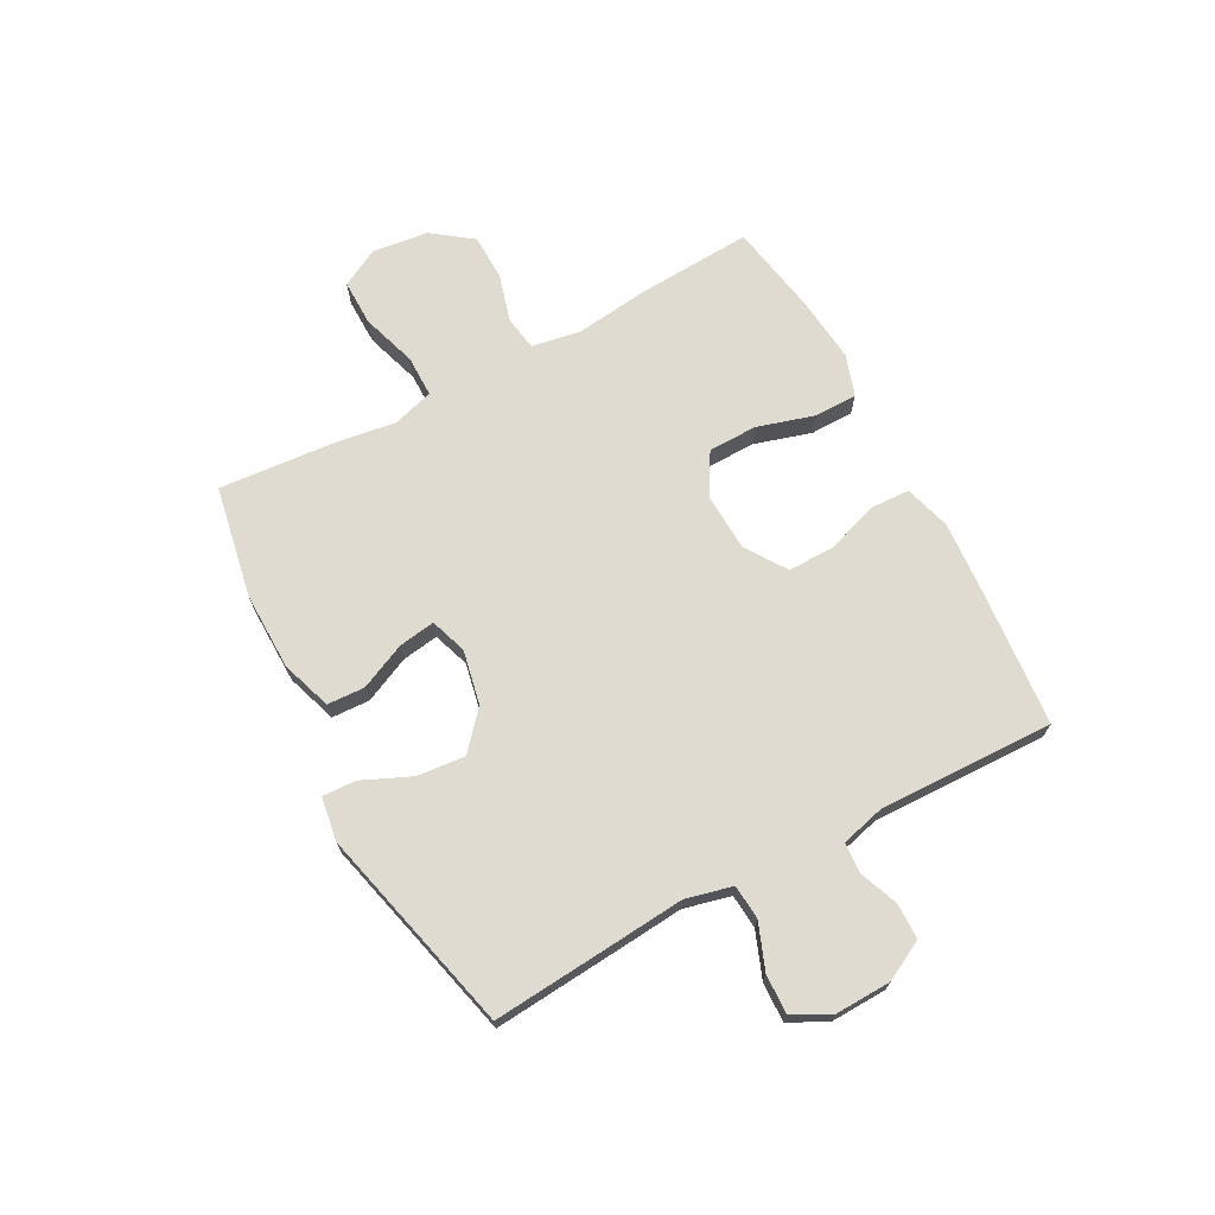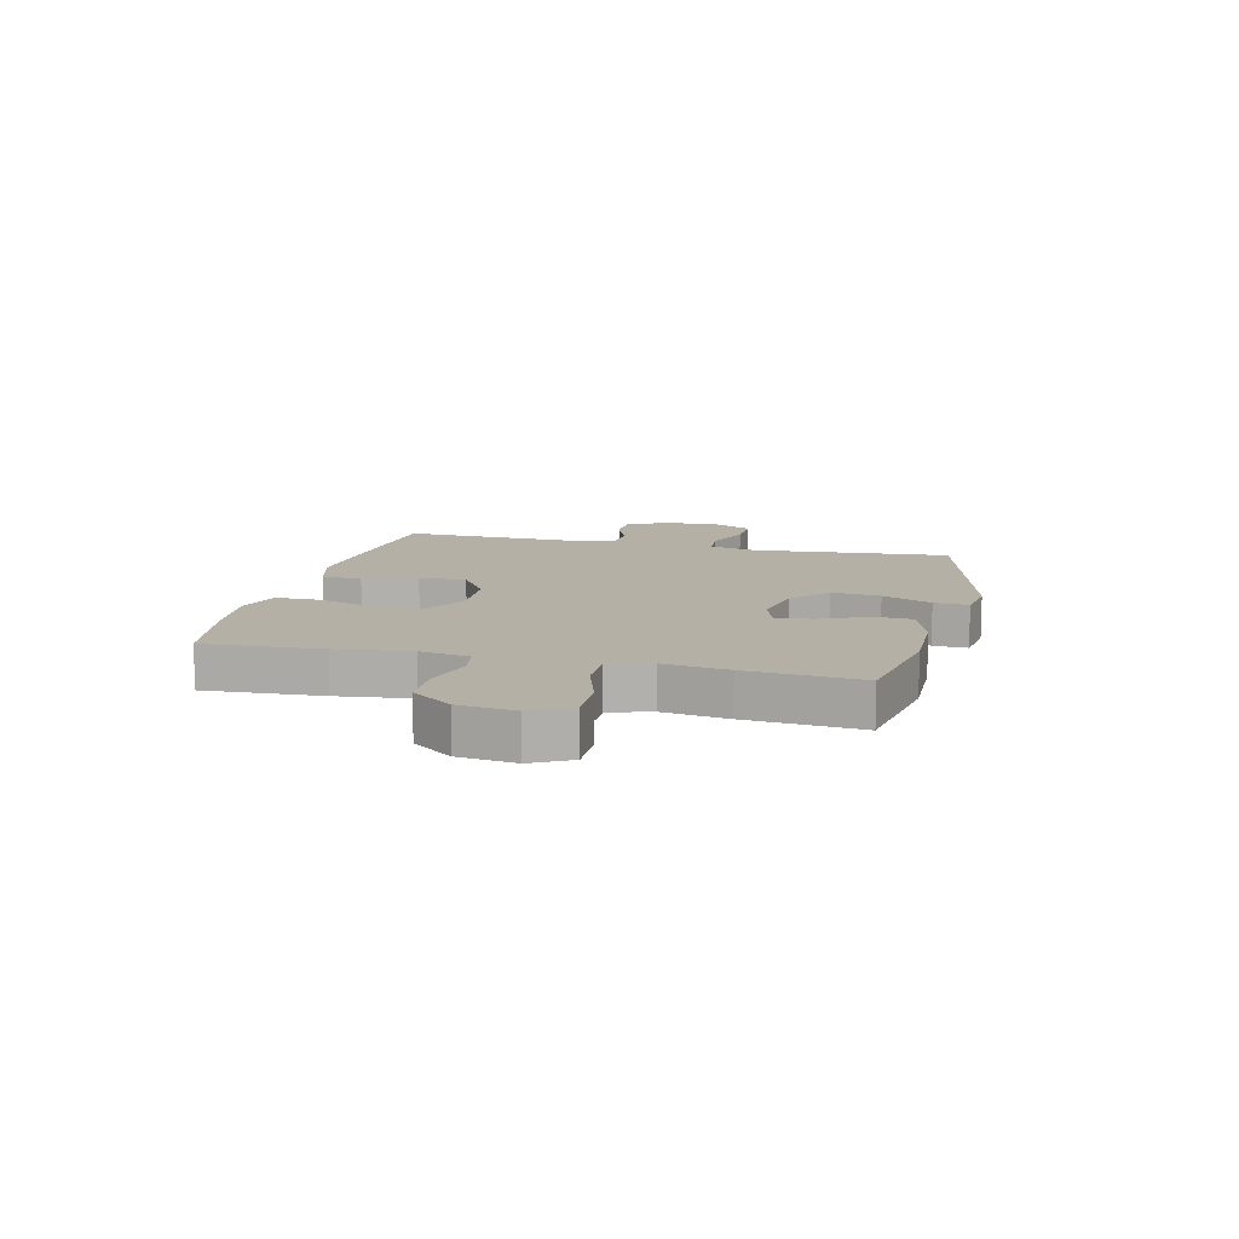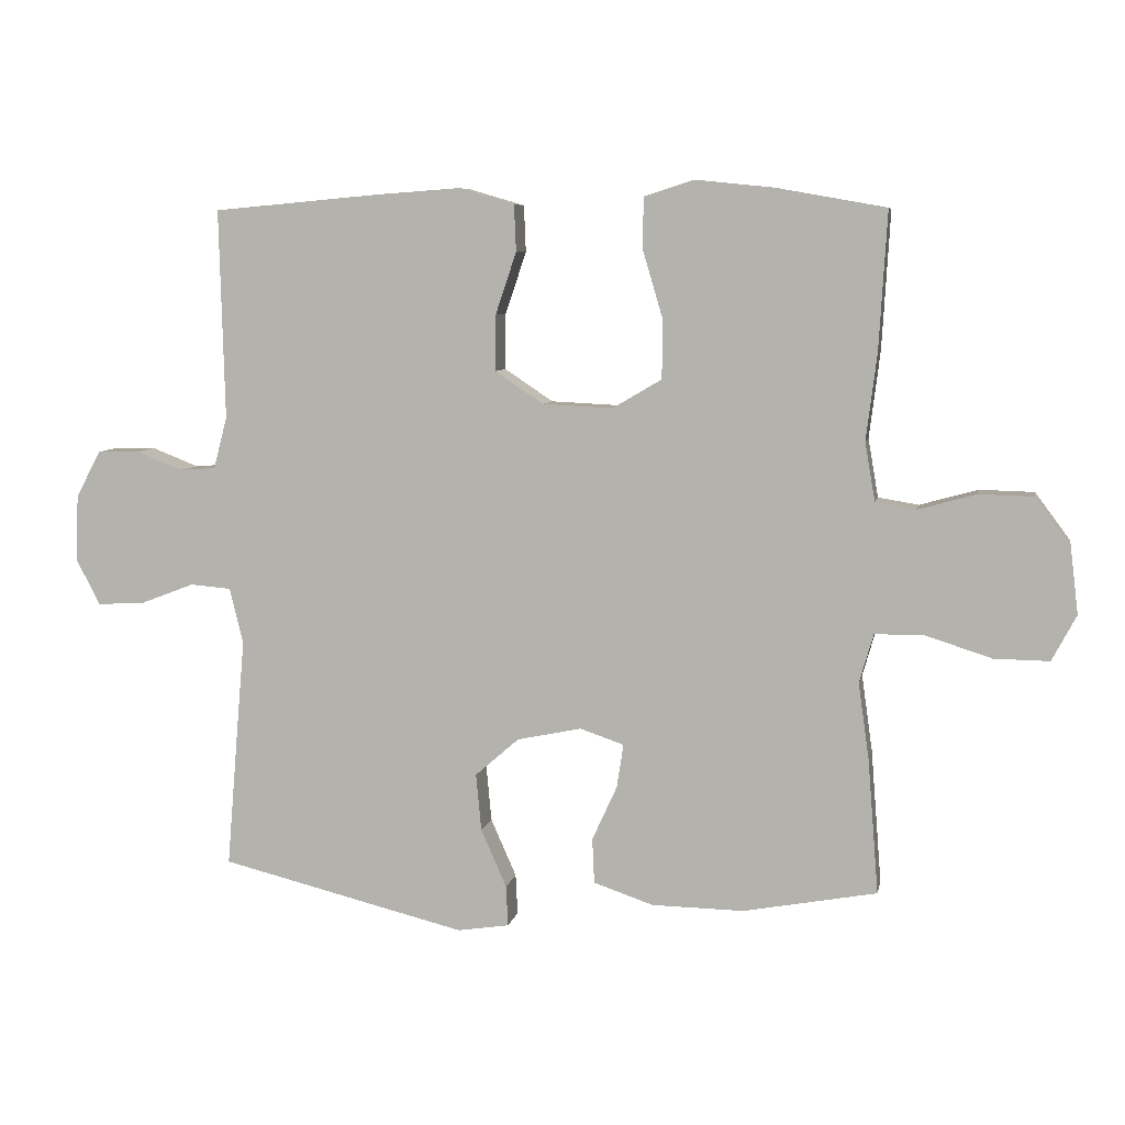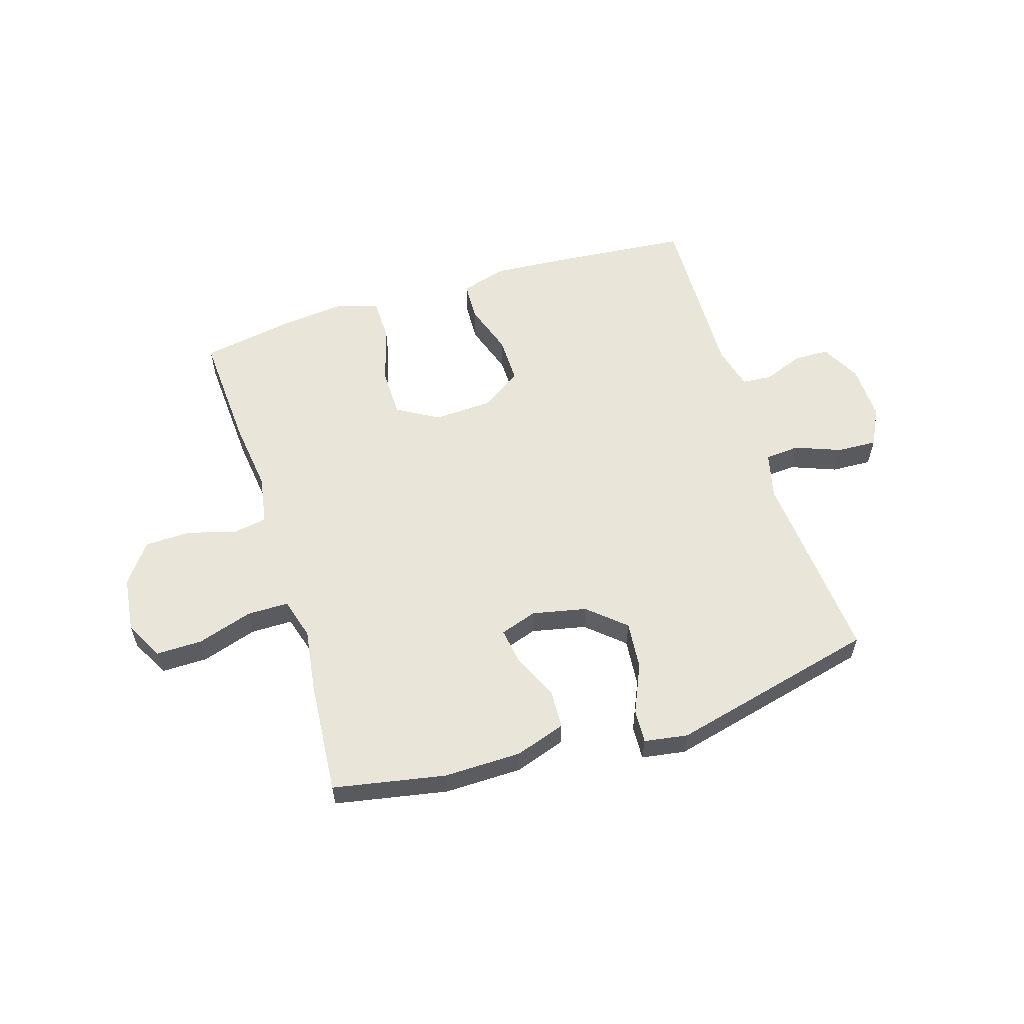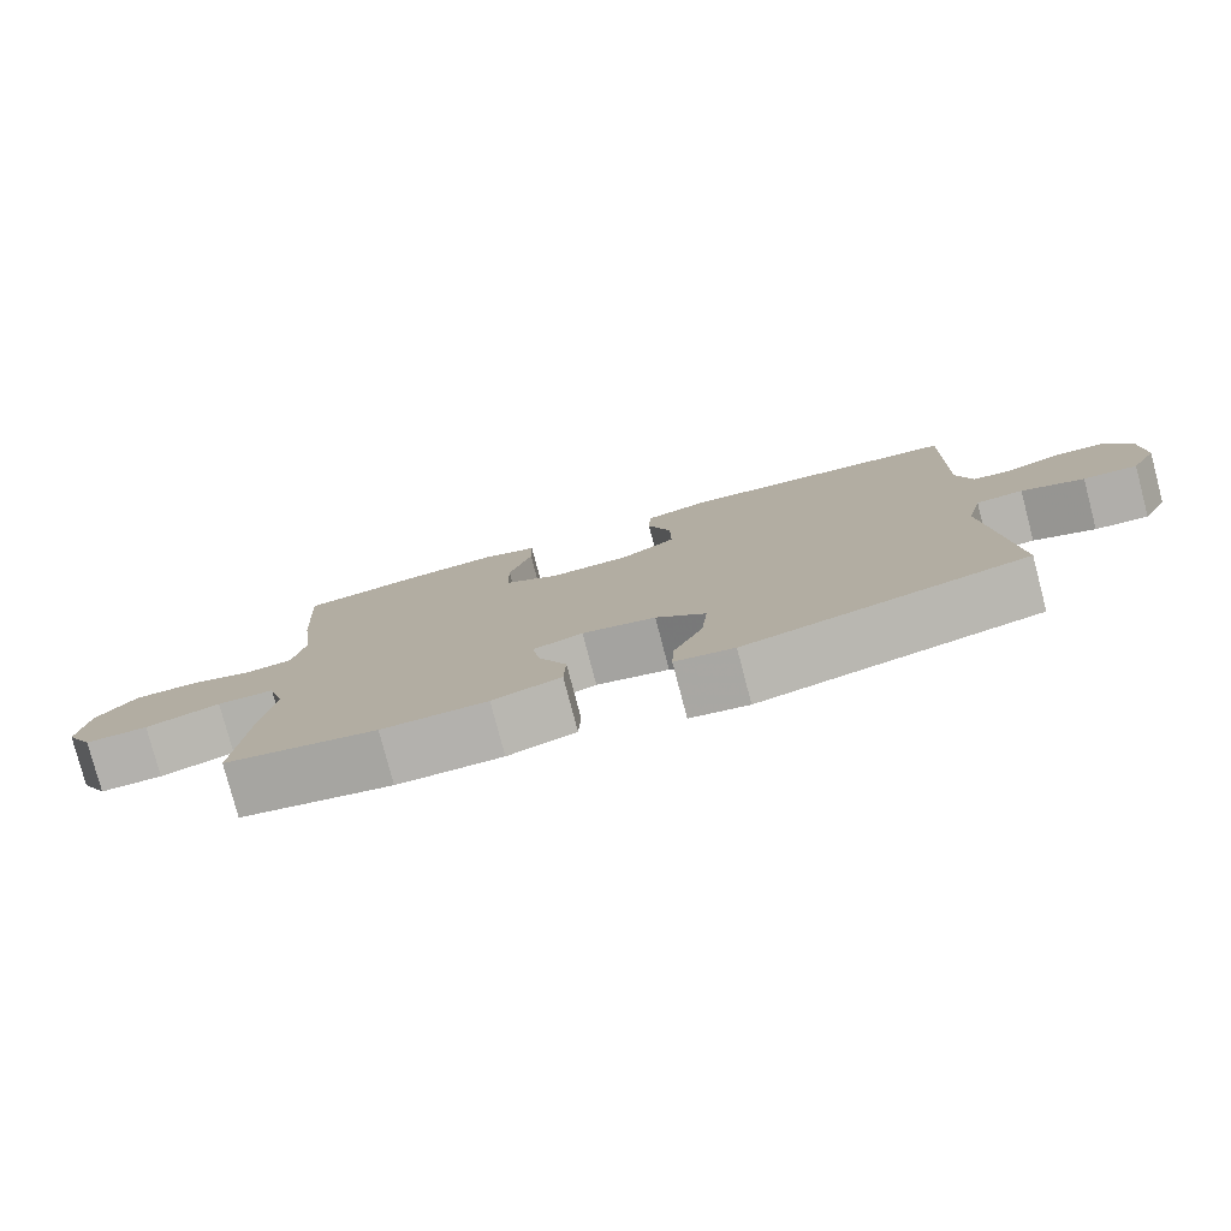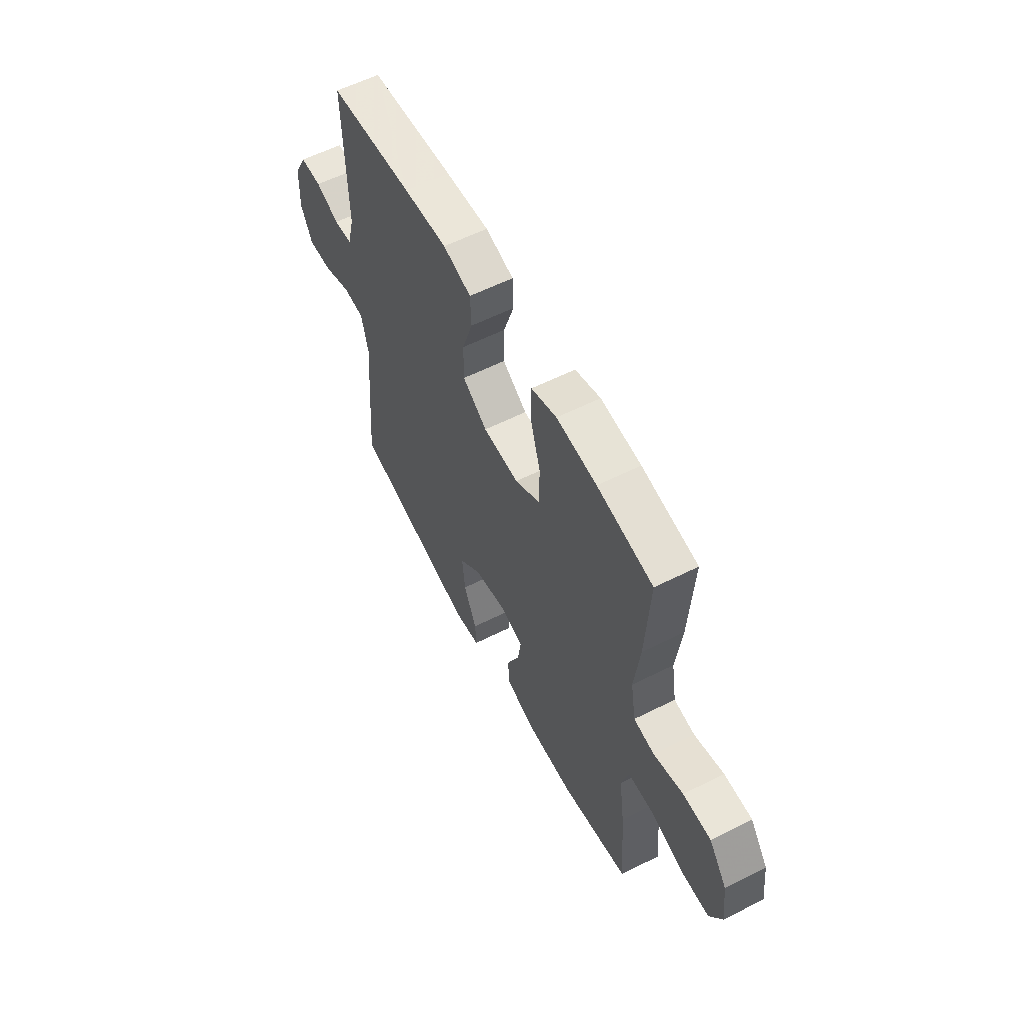
<metadata>
{"format":"obj","ext":"obj","renderer":"f3d","projection":"perspective","resolution":1024,"background":"white","views":[{"elev":70.0,"azim":-118.2,"up":"+Y"},{"elev":11.7,"azim":103.6,"up":"+Y"},{"elev":7.1,"azim":11.0,"up":"+Z"},{"elev":58.0,"azim":162.8,"up":"+Y"},{"elev":-78.9,"azim":-165.3,"up":"+Z"},{"elev":58.4,"azim":62.5,"up":"+Z"}]}
</metadata>
<code>
v -0.5 0.07 -0.5
v -0.482 0.07 -0.283
v -0.471 0.07 -0.156
v -0.491 0.07 -0.073
v -0.552 0.07 -0.068
v -0.633 0.07 -0.099
v -0.703 0.07 -0.102
v -0.737 0.07 -0.035
v -0.734 0.07 0.064
v -0.697 0.07 0.134
v -0.634 0.07 0.135
v -0.565 0.07 0.108
v -0.512 0.07 0.112
v -0.492 0.07 0.189
v -0.5 0.07 0.5
v -0.254 0.07 0.522
v -0.127 0.07 0.531
v -0.045 0.07 0.507
v -0.042 0.07 0.438
v -0.073 0.07 0.346
v -0.074 0.07 0.263
v -0.002 0.07 0.215
v 0.102 0.07 0.21
v 0.175 0.07 0.253
v 0.176 0.07 0.34
v 0.146 0.07 0.441
v 0.147 0.07 0.517
v 0.221 0.07 0.541
v 0.338 0.07 0.529
v 0.5 0.07 0.5
v 0.488 0.07 0.295
v 0.472 0.07 0.166
v 0.487 0.07 0.079
v 0.547 0.07 0.069
v 0.633 0.07 0.093
v 0.714 0.07 0.091
v 0.766 0.07 0.021
v 0.778 0.07 -0.078
v 0.742 0.07 -0.146
v 0.66 0.07 -0.145
v 0.563 0.07 -0.114
v 0.489 0.07 -0.114
v 0.468 0.07 -0.187
v 0.484 0.07 -0.3
v 0.5 0.07 -0.5
v 0.302 0.07 -0.537
v 0.165 0.07 -0.535
v 0.076 0.07 -0.505
v 0.073 0.07 -0.438
v 0.11 0.07 -0.357
v 0.12 0.07 -0.292
v 0.055 0.07 -0.27
v -0.041 0.07 -0.29
v -0.106 0.07 -0.347
v -0.098 0.07 -0.432
v -0.06 0.07 -0.518
v -0.057 0.07 -0.578
v -0.134 0.07 -0.59
v -0.5 0 -0.5
v -0.482 0 -0.283
v -0.471 0 -0.156
v -0.491 0 -0.073
v -0.552 0 -0.068
v -0.633 0 -0.099
v -0.703 0 -0.102
v -0.737 0 -0.035
v -0.734 0 0.064
v -0.697 0 0.134
v -0.634 0 0.135
v -0.565 0 0.108
v -0.512 0 0.112
v -0.492 0 0.189
v -0.5 0 0.5
v -0.254 0 0.522
v -0.127 0 0.531
v -0.045 0 0.507
v -0.042 0 0.438
v -0.073 0 0.346
v -0.074 0 0.263
v -0.002 0 0.215
v 0.102 0 0.21
v 0.175 0 0.253
v 0.176 0 0.34
v 0.146 0 0.441
v 0.147 0 0.517
v 0.221 0 0.541
v 0.338 0 0.529
v 0.5 0 0.5
v 0.488 0 0.295
v 0.472 0 0.166
v 0.487 0 0.079
v 0.547 0 0.069
v 0.633 0 0.093
v 0.714 0 0.091
v 0.766 0 0.021
v 0.778 0 -0.078
v 0.742 0 -0.146
v 0.66 0 -0.145
v 0.563 0 -0.114
v 0.489 0 -0.114
v 0.468 0 -0.187
v 0.484 0 -0.3
v 0.5 0 -0.5
v 0.302 0 -0.537
v 0.165 0 -0.535
v 0.076 0 -0.505
v 0.073 0 -0.438
v 0.11 0 -0.357
v 0.12 0 -0.292
v 0.055 0 -0.27
v -0.041 0 -0.29
v -0.106 0 -0.347
v -0.098 0 -0.432
v -0.06 0 -0.518
v -0.057 0 -0.578
v -0.134 0 -0.59
f 1 2 3
f 58 1 3
f 57 58 3
f 56 57 3
f 55 56 3
f 54 55 3 4
f 53 54 4
f 52 53 4
f 51 52 4
f 48 49 50
f 47 48 50
f 46 47 50
f 45 46 50
f 44 45 50
f 43 44 50
f 42 43 50 51
f 39 40 41
f 38 39 41
f 37 38 41
f 36 37 41
f 35 36 41
f 34 35 41
f 33 34 41 42
f 42 51 4
f 33 42 4
f 32 33 4
f 30 31 32
f 29 30 32
f 28 29 32
f 27 28 32
f 26 27 32
f 25 26 32
f 18 19 20
f 17 18 20
f 16 17 20
f 15 16 20
f 14 15 20
f 13 14 20 21
f 10 11 12
f 9 10 12
f 8 9 12
f 7 8 12
f 6 7 12
f 5 6 12
f 5 12 13
f 13 21 22
f 5 13 22
f 4 5 22
f 24 25 32
f 23 24 32
f 4 22 23 32
f 61 60 59
f 61 59 116
f 61 116 115
f 61 115 114
f 61 114 113
f 62 61 113 112
f 62 112 111
f 62 111 110
f 62 110 109
f 108 107 106
f 108 106 105
f 108 105 104
f 108 104 103
f 108 103 102
f 108 102 101
f 109 108 101 100
f 99 98 97
f 99 97 96
f 99 96 95
f 99 95 94
f 99 94 93
f 99 93 92
f 100 99 92 91
f 62 109 100
f 62 100 91
f 62 91 90
f 90 89 88
f 90 88 87
f 90 87 86
f 90 86 85
f 90 85 84
f 90 84 83
f 78 77 76
f 78 76 75
f 78 75 74
f 78 74 73
f 78 73 72
f 79 78 72 71
f 70 69 68
f 70 68 67
f 70 67 66
f 70 66 65
f 70 65 64
f 70 64 63
f 71 70 63
f 80 79 71
f 80 71 63
f 80 63 62
f 90 83 82
f 90 82 81
f 90 81 80 62
f 1 59 60 2
f 2 60 61 3
f 3 61 62 4
f 4 62 63 5
f 5 63 64 6
f 6 64 65 7
f 7 65 66 8
f 8 66 67 9
f 9 67 68 10
f 10 68 69 11
f 11 69 70 12
f 12 70 71 13
f 13 71 72 14
f 14 72 73 15
f 15 73 74 16
f 16 74 75 17
f 17 75 76 18
f 18 76 77 19
f 19 77 78 20
f 20 78 79 21
f 21 79 80 22
f 22 80 81 23
f 23 81 82 24
f 24 82 83 25
f 25 83 84 26
f 26 84 85 27
f 27 85 86 28
f 28 86 87 29
f 29 87 88 30
f 30 88 89 31
f 31 89 90 32
f 32 90 91 33
f 33 91 92 34
f 34 92 93 35
f 35 93 94 36
f 36 94 95 37
f 37 95 96 38
f 38 96 97 39
f 39 97 98 40
f 40 98 99 41
f 41 99 100 42
f 42 100 101 43
f 43 101 102 44
f 44 102 103 45
f 45 103 104 46
f 46 104 105 47
f 47 105 106 48
f 48 106 107 49
f 49 107 108 50
f 50 108 109 51
f 51 109 110 52
f 52 110 111 53
f 53 111 112 54
f 54 112 113 55
f 55 113 114 56
f 56 114 115 57
f 57 115 116 58
f 58 116 59 1

</code>
